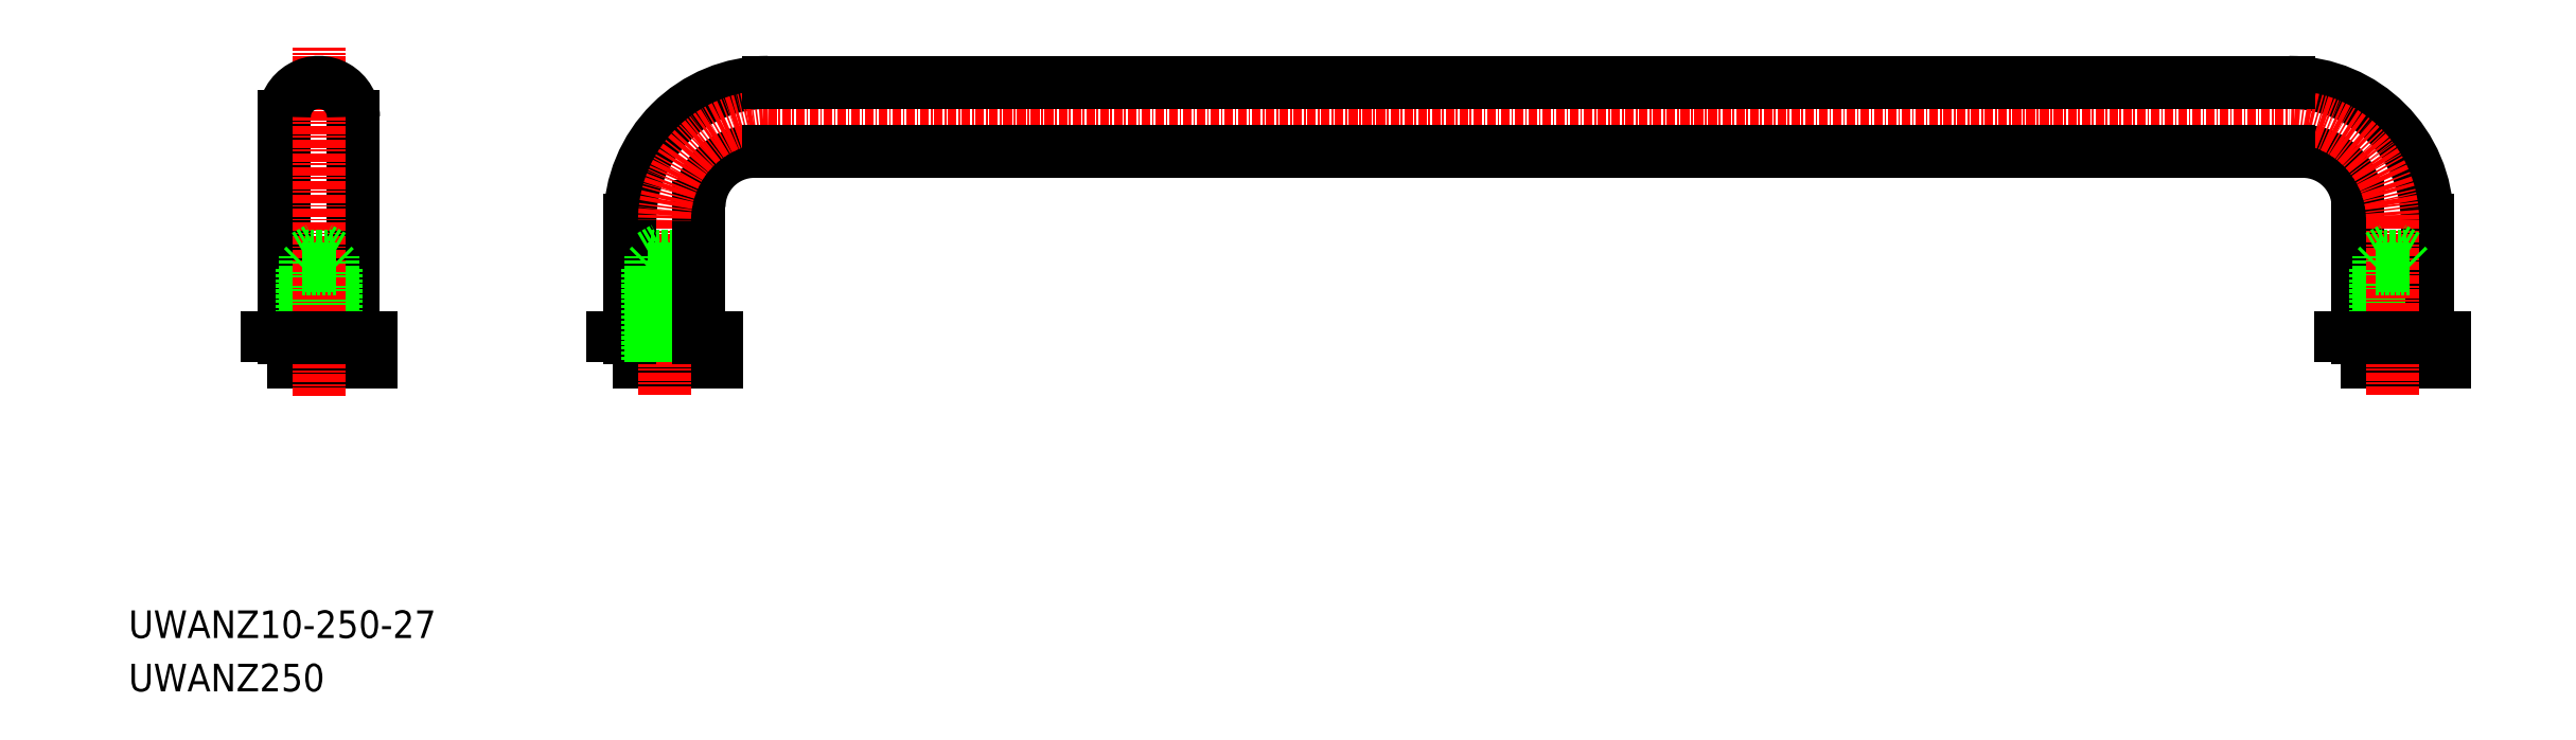
<metadata>
{"format":"dxf","ext":"dxf","renderer":"ezdxf+matplotlib","layout":"modelspace","background":"white","min_lineweight":24,"dpi":150}
</metadata>
<code>
0
SECTION
2
ENTITIES
0
TEXT
8
0
10
-7038
20
-1211
30
0
40
4
1
UWANZ10-250-27
0
TEXT
8
0
10
-7038
20
-1219
30
0
40
4
1
UWANZ250
0
POLYLINE
8
0
66
     1
10
0
20
0
30
0
0
VERTEX
8
0
10
-6725
20
-1140
30
0
0
VERTEX
8
0
10
-6723
20
-1140
30
0
0
SEQEND
8
0
0
POLYLINE
8
0
66
     1
10
0
20
0
30
0
70
     1
0
VERTEX
8
0
10
-6718
20
-1171
30
0
0
VERTEX
8
0
10
-6703
20
-1171
30
0
0
VERTEX
8
0
10
-6703
20
-1167
30
0
0
VERTEX
8
0
10
-6718
20
-1167
30
0
0
SEQEND
8
0
0
POLYLINE
8
0
66
     1
10
0
20
0
30
0
70
     1
0
VERTEX
8
0
10
-6968
20
-1171
30
0
0
VERTEX
8
0
10
-6953
20
-1171
30
0
0
VERTEX
8
0
10
-6953
20
-1167
30
0
0
VERTEX
8
0
10
-6968
20
-1167
30
0
0
SEQEND
8
0
0
POLYLINE
8
0
66
     1
10
0
20
0
30
0
70
     1
0
VERTEX
8
0
10
-7018
20
-1171
30
0
0
VERTEX
8
0
10
-7003
20
-1171
30
0
0
VERTEX
8
0
10
-7003
20
-1167
30
0
0
VERTEX
8
0
10
-7018
20
-1167
30
0
0
SEQEND
8
0
0
ARC
8
0
10
-6945
20
-1150
30
0
40
20
50
90
51
180
0
LINE
8
0
10
-6965
20
-1167
30
0
11
-6955
21
-1167
31
0
0
LINE
8
0
10
-7005
20
-1167
30
0
11
-7005
21
-1135
31
0
0
LINE
8
0
10
-7015
20
-1167
30
0
11
-7015
21
-1135
31
0
0
LINE
8
0
10
-7012
20
-1171
30
0
11
-7012
21
-1155
31
0
0
LINE
8
0
10
-7013
20
-1157
30
0
11
-7013
21
-1171
31
0
0
LINE
8
0
10
-7008
20
-1157
30
0
11
-7008
21
-1171
31
0
0
LINE
8
0
10
-7008
20
-1171
30
0
11
-7008
21
-1155
31
0
0
LINE
8
CENTER
10
-7010
20
-1176
30
0
11
-7010
21
-1125
31
0
0
LINE
8
0
10
-7015
20
-1167
30
0
11
-7005
21
-1167
31
0
0
LINE
8
0
10
-7010
20
-1155
30
0
11
-7008
21
-1155
31
0
0
LINE
8
0
10
-7008
20
-1155
30
0
11
-7010
21
-1154
31
0
0
LINE
8
0
10
-7010
20
-1157
30
0
11
-7008
21
-1157
31
0
0
LINE
8
0
10
-7008
20
-1157
30
0
11
-7010
21
-1157
31
0
0
LINE
8
0
10
-7012
20
-1157
30
0
11
-7013
21
-1157
31
0
0
LINE
8
0
10
-7013
20
-1157
30
0
11
-7010
21
-1157
31
0
0
LINE
8
0
10
-7010
20
-1157
30
0
11
-7012
21
-1157
31
0
0
LINE
8
0
10
-7012
20
-1155
30
0
11
-7010
21
-1154
31
0
0
LINE
8
0
10
-7010
20
-1155
30
0
11
-7012
21
-1155
31
0
0
LINE
8
0
10
-7005
20
-1159
30
0
11
-7005
21
-1159
31
0
0
LINE
8
0
10
-7008
20
-1157
30
0
11
-7008
21
-1157
31
0
0
LINE
8
0
10
-7005
20
-1151
30
0
11
-7005
21
-1151
31
0
0
ARC
8
0
10
-7010
20
-1135
30
0
40
5
50
0
51
180
0
LINE
8
0
10
-6958
20
-1171
30
0
11
-6958
21
-1155
31
0
0
LINE
8
0
10
-6958
20
-1157
30
0
11
-6958
21
-1171
31
0
0
LINE
8
CENTER
10
-6960
20
-1150
30
0
11
-6960
21
-1176
31
0
0
LINE
8
0
10
-6965
20
-1167
30
0
11
-6965
21
-1150
31
0
0
LINE
8
0
10
-6963
20
-1157
30
0
11
-6963
21
-1171
31
0
0
LINE
8
0
10
-6962
20
-1171
30
0
11
-6962
21
-1155
31
0
0
LINE
8
0
10
-6960
20
-1155
30
0
11
-6962
21
-1155
31
0
0
LINE
8
0
10
-6962
20
-1155
30
0
11
-6960
21
-1154
31
0
0
LINE
8
0
10
-6960
20
-1157
30
0
11
-6962
21
-1157
31
0
0
LINE
8
0
10
-6963
20
-1157
30
0
11
-6960
21
-1157
31
0
0
LINE
8
0
10
-6962
20
-1157
30
0
11
-6963
21
-1157
31
0
0
LINE
8
0
10
-6958
20
-1157
30
0
11
-6960
21
-1157
31
0
0
LINE
8
0
10
-6960
20
-1157
30
0
11
-6958
21
-1157
31
0
0
LINE
8
0
10
-6958
20
-1155
30
0
11
-6960
21
-1154
31
0
0
LINE
8
0
10
-6960
20
-1155
30
0
11
-6958
21
-1155
31
0
0
LINE
8
0
10
-6958
20
-1157
30
0
11
-6958
21
-1157
31
0
0
ARC
8
0
10
-6723
20
-1148
30
0
40
8
50
0
51
90
0
ARC
8
0
10
-6725
20
-1150
30
0
40
20
50
0
51
90
0
POLYLINE
8
0
66
     1
10
0
20
0
30
0
0
VERTEX
8
0
10
-6947
20
-1140
30
0
0
VERTEX
8
0
10
-6945
20
-1140
30
0
0
SEQEND
8
0
0
LINE
8
0
10
-6955
20
-1167
30
0
11
-6955
21
-1148
31
0
0
ARC
8
0
10
-6947
20
-1148
30
0
40
8
50
90
51
180
0
LINE
8
0
10
-6708
20
-1171
30
0
11
-6708
21
-1155
31
0
0
LINE
8
0
10
-6708
20
-1157
30
0
11
-6708
21
-1171
31
0
0
LINE
8
0
10
-6715
20
-1167
30
0
11
-6715
21
-1148
31
0
0
LINE
8
0
10
-6705
20
-1167
30
0
11
-6705
21
-1150
31
0
0
LINE
8
0
10
-6712
20
-1171
30
0
11
-6712
21
-1155
31
0
0
LINE
8
0
10
-6713
20
-1157
30
0
11
-6713
21
-1171
31
0
0
LINE
8
CENTER
10
-6710
20
-1150
30
0
11
-6710
21
-1176
31
0
0
LINE
8
0
10
-6715
20
-1167
30
0
11
-6703
21
-1167
31
0
0
LINE
8
0
10
-6710
20
-1157
30
0
11
-6708
21
-1157
31
0
0
LINE
8
0
10
-6708
20
-1157
30
0
11
-6710
21
-1157
31
0
0
LINE
8
0
10
-6708
20
-1155
30
0
11
-6710
21
-1154
31
0
0
LINE
8
0
10
-6710
20
-1155
30
0
11
-6708
21
-1155
31
0
0
LINE
8
0
10
-6713
20
-1157
30
0
11
-6710
21
-1157
31
0
0
LINE
8
0
10
-6710
20
-1157
30
0
11
-6712
21
-1157
31
0
0
LINE
8
0
10
-6712
20
-1155
30
0
11
-6710
21
-1154
31
0
0
LINE
8
0
10
-6710
20
-1155
30
0
11
-6712
21
-1155
31
0
0
LINE
8
0
10
-6712
20
-1157
30
0
11
-6713
21
-1157
31
0
0
LINE
8
0
10
-6708
20
-1157
30
0
11
-6708
21
-1157
31
0
0
ARC
8
CENTER
10
-6945
20
-1150
30
0
40
15
50
90
51
180
0
POLYLINE
8
CENTER
66
     1
10
0
20
0
30
0
0
VERTEX
8
CENTER
10
-6945
20
-1135
30
0
0
VERTEX
8
CENTER
10
-6927
20
-1135
30
0
0
VERTEX
8
CENTER
10
-6725
20
-1135
30
0
0
SEQEND
8
CENTER
0
ARC
8
CENTER
10
-6725
20
-1150
30
0
40
15
50
0
51
90
0
LINE
8
0
10
-6945
20
-1130
30
0
11
-6725
21
-1130
31
0
0
LINE
8
0
10
-6725
20
-1140
30
0
11
-6945
21
-1140
31
0
0
ENDSEC
0
EOF

</code>
